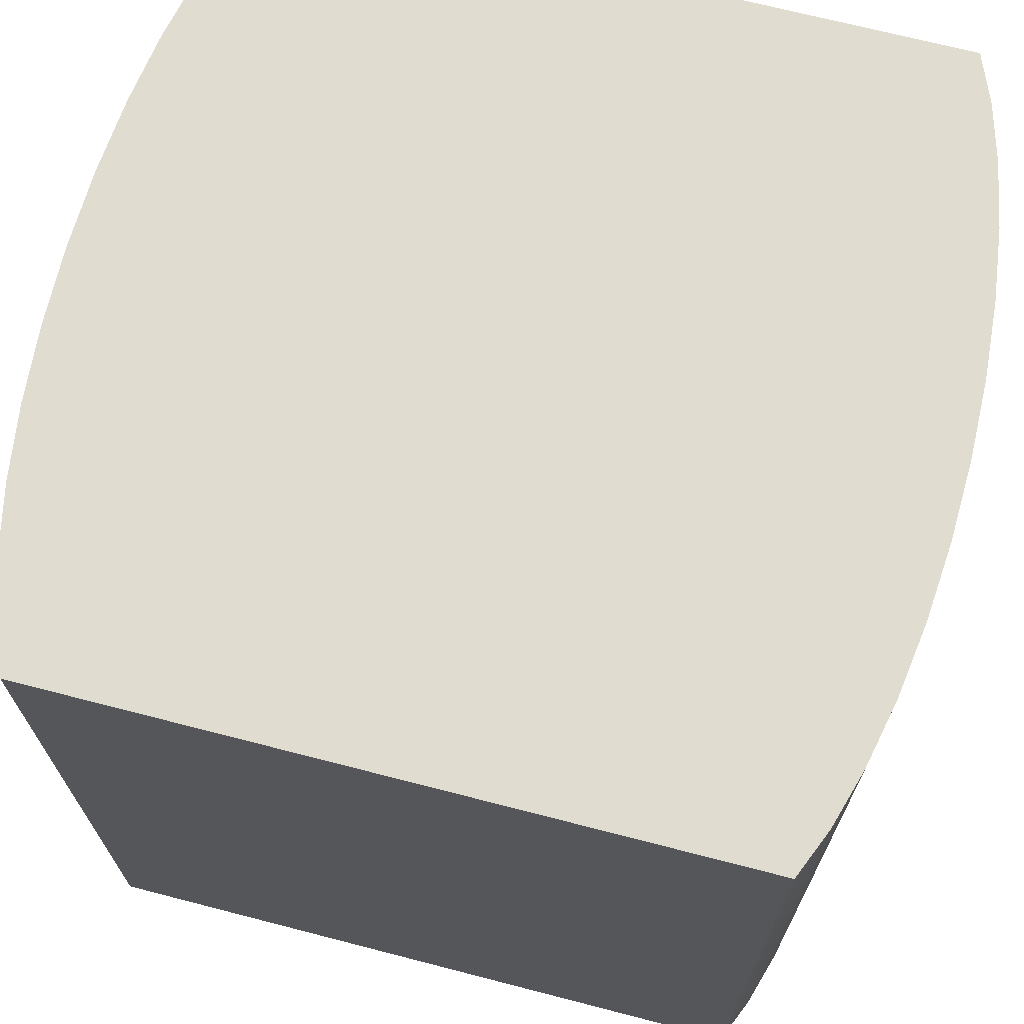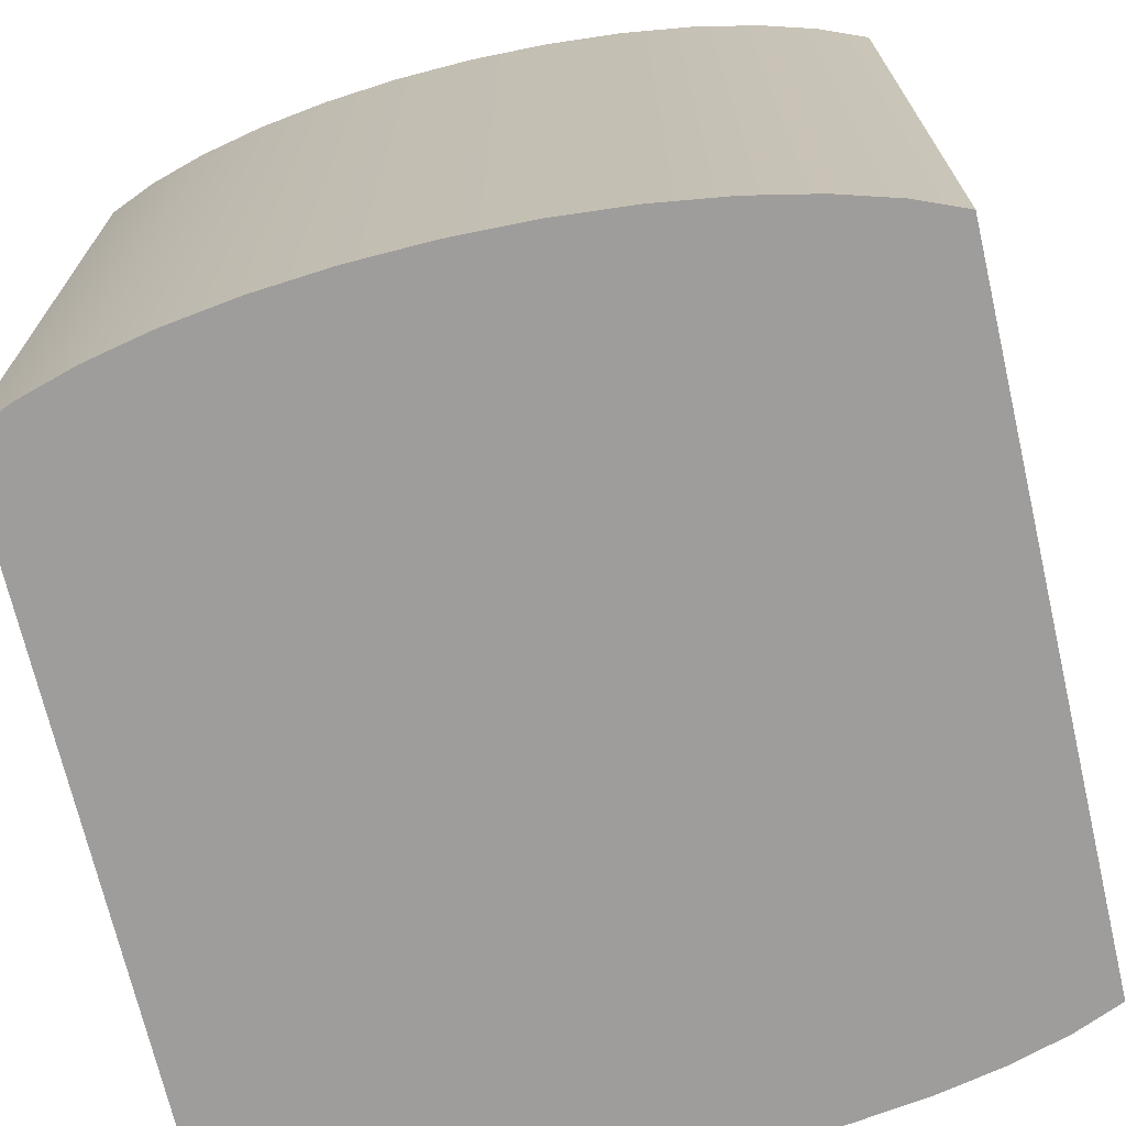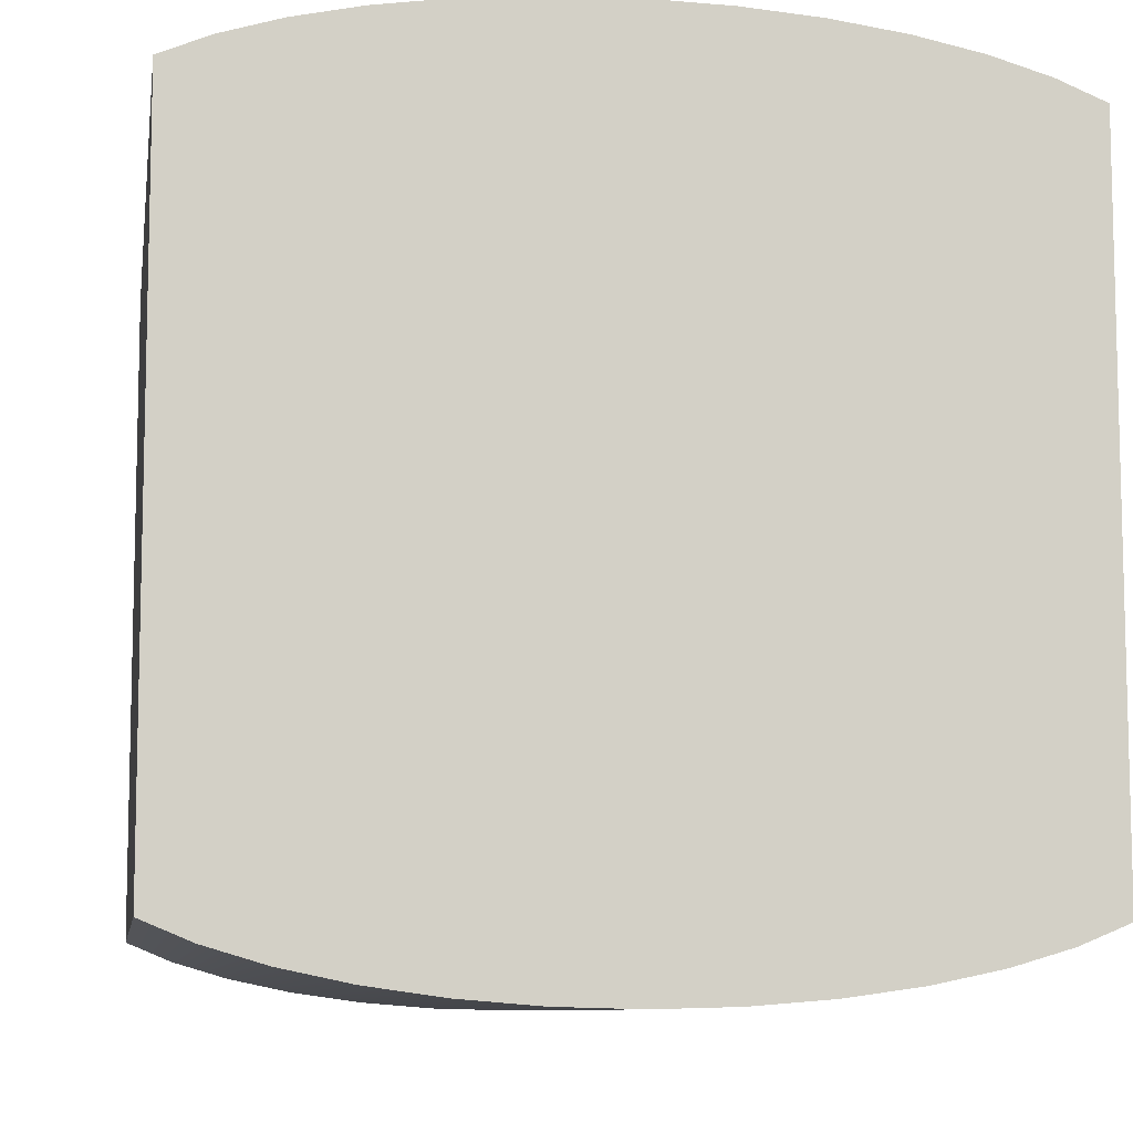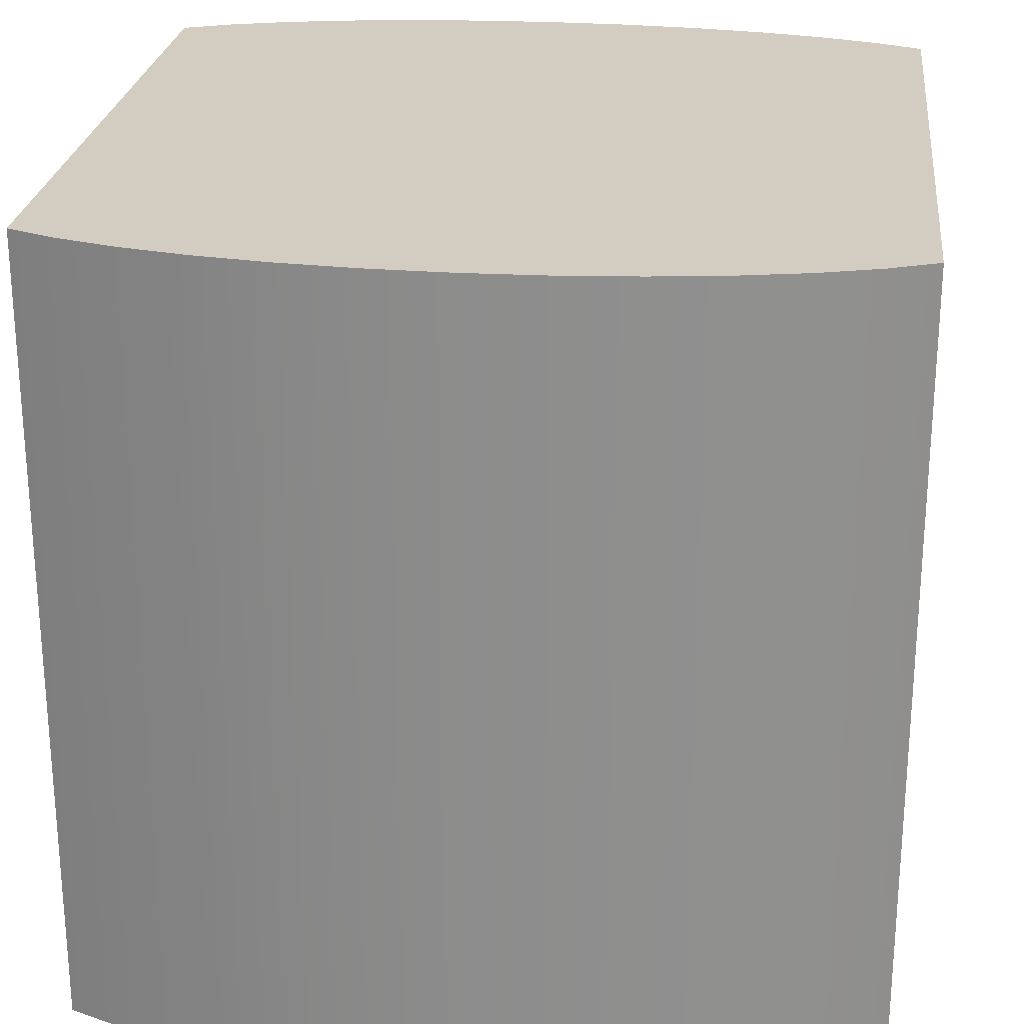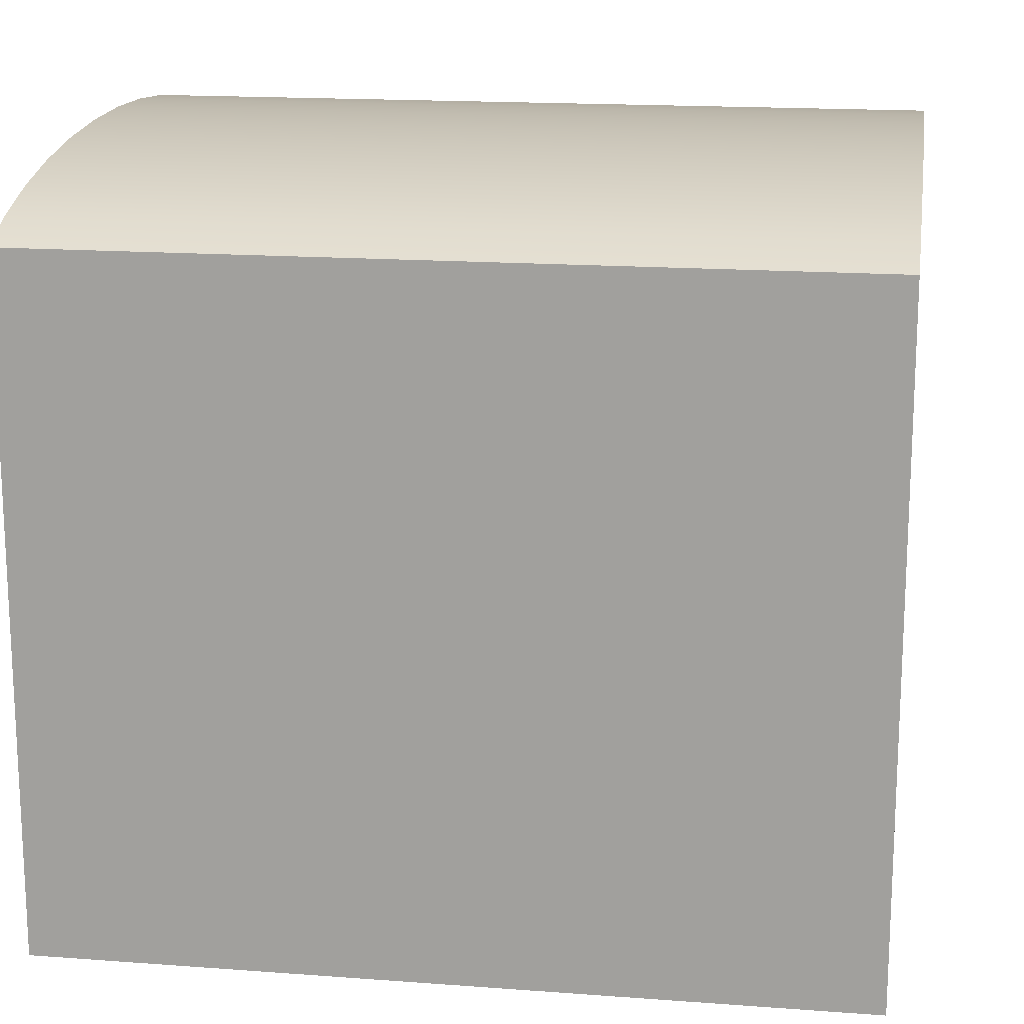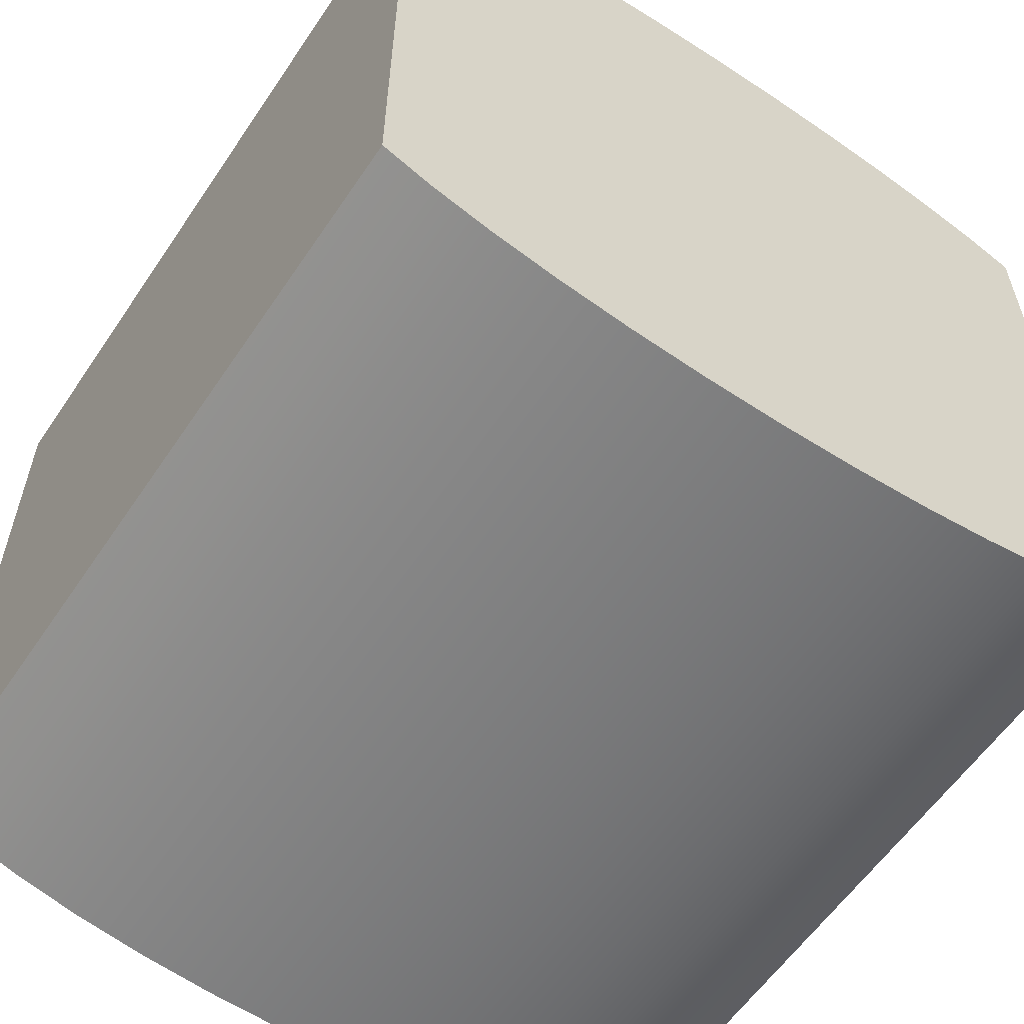
<metadata>
{"format":"obj","ext":"obj","renderer":"f3d","projection":"perspective","resolution":1024,"background":"white","views":[{"elev":69.6,"azim":-75.5,"up":"+Z"},{"elev":-70.7,"azim":13.1,"up":"+Z"},{"elev":-8.8,"azim":-9.0,"up":"+Y"},{"elev":24.8,"azim":-173.6,"up":"+Z"},{"elev":16.6,"azim":-81.3,"up":"+Y"},{"elev":-58.7,"azim":-33.8,"up":"+Y"}]}
</metadata>
<code>
o mesh28/mesh28-geometry#mesh28-geometry
v 0.4541 0.2078 0.4316
v 0.4569 0.2089 0.3845
v 0.4541 0.2078 0.3845
v 0.4569 0.2089 0.4316
v 0.5004 0.2078 0.3845
v 0.4541 0.168 0.4316
v 0.4976 0.2089 0.4316
v 0.4603 0.2099 0.3845
v 0.5004 0.168 0.3845
v 0.4976 0.2089 0.3845
v 0.4541 0.168 0.3845
v 0.5004 0.2078 0.4316
v 0.4943 0.2099 0.4316
v 0.4603 0.2099 0.4316
v 0.4569 0.1669 0.3845
v 0.5004 0.168 0.4316
v 0.4641 0.2107 0.3845
v 0.4943 0.2099 0.3845
v 0.4976 0.1669 0.3845
v 0.4569 0.1669 0.4316
v 0.4905 0.2107 0.4316
v 0.4641 0.2107 0.4316
v 0.4976 0.1669 0.4316
v 0.4603 0.1659 0.3845
v 0.4943 0.1659 0.3845
v 0.4683 0.2113 0.3845
v 0.4905 0.2107 0.3845
v 0.4943 0.1659 0.4316
v 0.4603 0.1659 0.4316
v 0.4863 0.2113 0.4316
v 0.4683 0.2113 0.4316
v 0.4641 0.1651 0.3845
v 0.4905 0.1651 0.3845
v 0.4905 0.1651 0.4316
v 0.4727 0.2117 0.3845
v 0.4863 0.2113 0.3845
v 0.4641 0.1651 0.4316
v 0.4818 0.2117 0.4316
v 0.4727 0.2117 0.4316
v 0.4683 0.1645 0.3845
v 0.4863 0.1645 0.3845
v 0.4863 0.1645 0.4316
v 0.4683 0.1645 0.4316
v 0.4773 0.2118 0.3845
v 0.4818 0.2117 0.3845
v 0.4773 0.2118 0.4316
v 0.4727 0.1641 0.3845
v 0.4818 0.1641 0.3845
v 0.4818 0.1641 0.4316
v 0.4727 0.1641 0.4316
v 0.4773 0.164 0.3845
v 0.4773 0.164 0.4316
f 1 2 3
f 2 1 4
f 3 2 1
f 4 1 2
f 5 3 2
f 2 3 5
f 3 6 1
f 1 6 3
f 1 7 4
f 4 7 1
f 4 8 2
f 2 8 4
f 9 3 5
f 5 3 9
f 5 2 10
f 10 2 5
f 6 3 11
f 11 3 6
f 6 12 1
f 1 12 6
f 1 12 7
f 7 12 1
f 4 7 13
f 13 7 4
f 8 4 14
f 14 4 8
f 10 2 8
f 8 2 10
f 9 11 3
f 3 11 9
f 12 9 5
f 5 9 12
f 7 5 10
f 10 5 7
f 15 6 11
f 11 6 15
f 6 16 12
f 12 16 6
f 5 7 12
f 12 7 5
f 10 13 7
f 7 13 10
f 4 13 14
f 14 13 4
f 14 17 8
f 8 17 14
f 10 8 18
f 18 8 10
f 19 11 9
f 9 11 19
f 9 12 16
f 16 12 9
f 6 15 20
f 20 15 6
f 19 15 11
f 11 15 19
f 20 16 6
f 6 16 20
f 13 10 18
f 18 10 13
f 14 13 21
f 21 13 14
f 17 14 22
f 22 14 17
f 18 8 17
f 17 8 18
f 9 23 19
f 19 23 9
f 23 9 16
f 16 9 23
f 24 20 15
f 15 20 24
f 25 15 19
f 19 15 25
f 20 23 16
f 16 23 20
f 18 21 13
f 13 21 18
f 14 21 22
f 22 21 14
f 22 26 17
f 17 26 22
f 18 17 27
f 27 17 18
f 28 19 23
f 23 19 28
f 20 24 29
f 29 24 20
f 25 24 15
f 15 24 25
f 19 28 25
f 25 28 19
f 29 23 20
f 20 23 29
f 21 18 27
f 27 18 21
f 22 21 30
f 30 21 22
f 26 22 31
f 31 22 26
f 27 17 26
f 26 17 27
f 29 28 23
f 23 28 29
f 32 29 24
f 24 29 32
f 33 24 25
f 25 24 33
f 34 25 28
f 28 25 34
f 27 30 21
f 21 30 27
f 22 30 31
f 31 30 22
f 31 35 26
f 26 35 31
f 27 26 36
f 36 26 27
f 37 28 29
f 29 28 37
f 29 32 37
f 37 32 29
f 33 32 24
f 24 32 33
f 25 34 33
f 33 34 25
f 37 34 28
f 28 34 37
f 30 27 36
f 36 27 30
f 31 30 38
f 38 30 31
f 35 31 39
f 39 31 35
f 36 26 35
f 35 26 36
f 40 37 32
f 32 37 40
f 41 32 33
f 33 32 41
f 42 33 34
f 34 33 42
f 43 34 37
f 37 34 43
f 36 38 30
f 30 38 36
f 31 38 39
f 39 38 31
f 39 44 35
f 35 44 39
f 36 35 45
f 45 35 36
f 37 40 43
f 43 40 37
f 41 40 32
f 32 40 41
f 33 42 41
f 41 42 33
f 43 42 34
f 34 42 43
f 38 36 45
f 45 36 38
f 39 38 46
f 46 38 39
f 44 39 46
f 46 39 44
f 45 35 44
f 44 35 45
f 47 43 40
f 40 43 47
f 48 40 41
f 41 40 48
f 49 41 42
f 42 41 49
f 50 42 43
f 43 42 50
f 44 38 45
f 45 38 44
f 38 44 46
f 46 44 38
f 43 47 50
f 50 47 43
f 48 47 40
f 40 47 48
f 41 49 48
f 48 49 41
f 50 49 42
f 42 49 50
f 51 50 47
f 47 50 51
f 47 48 51
f 51 48 47
f 52 48 49
f 49 48 52
f 49 50 52
f 52 50 49
f 50 51 52
f 52 51 50
f 48 52 51
f 51 52 48

</code>
